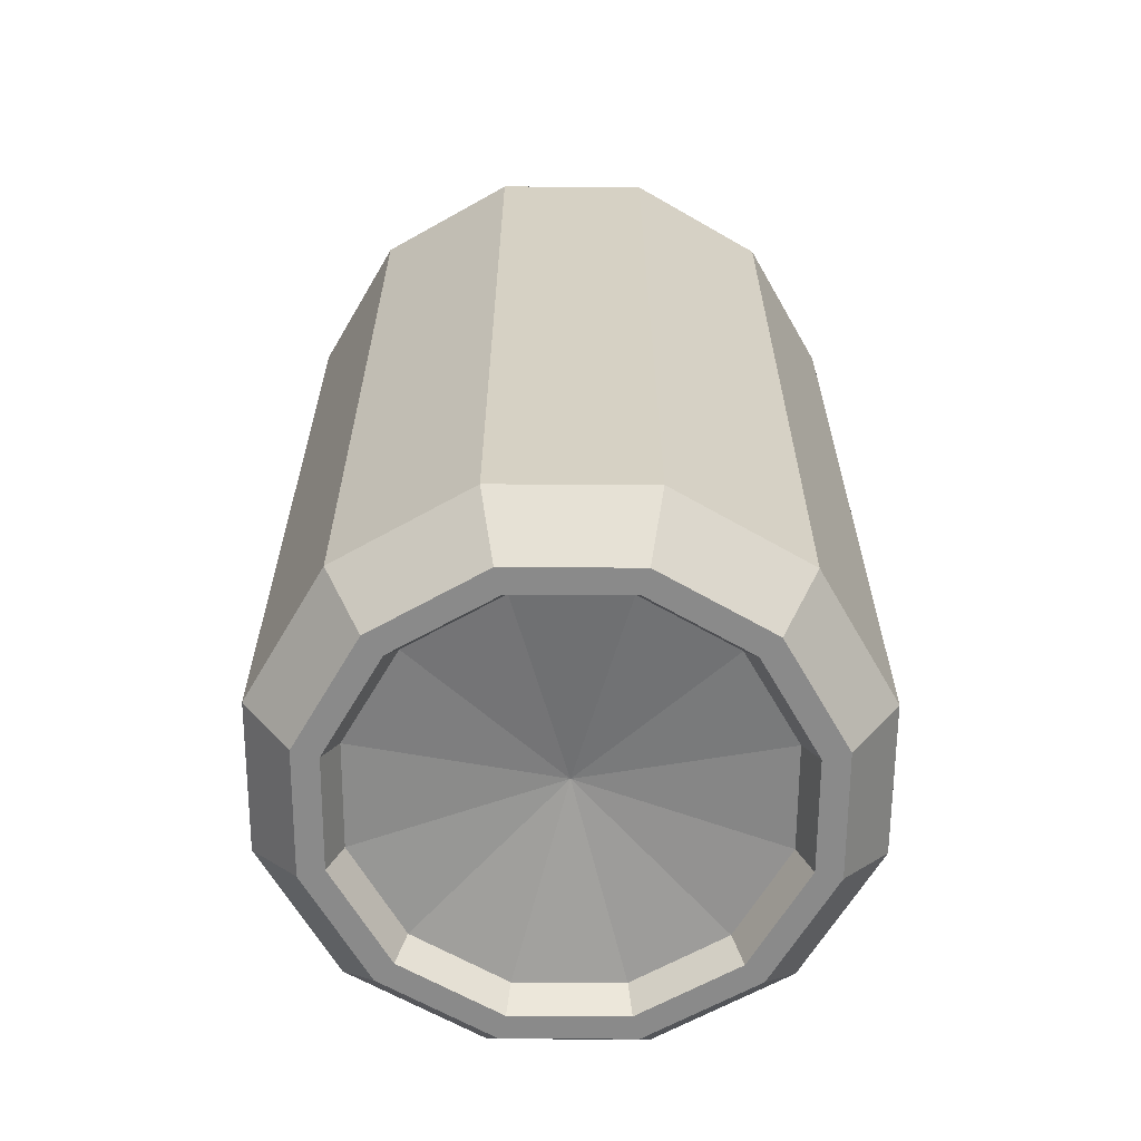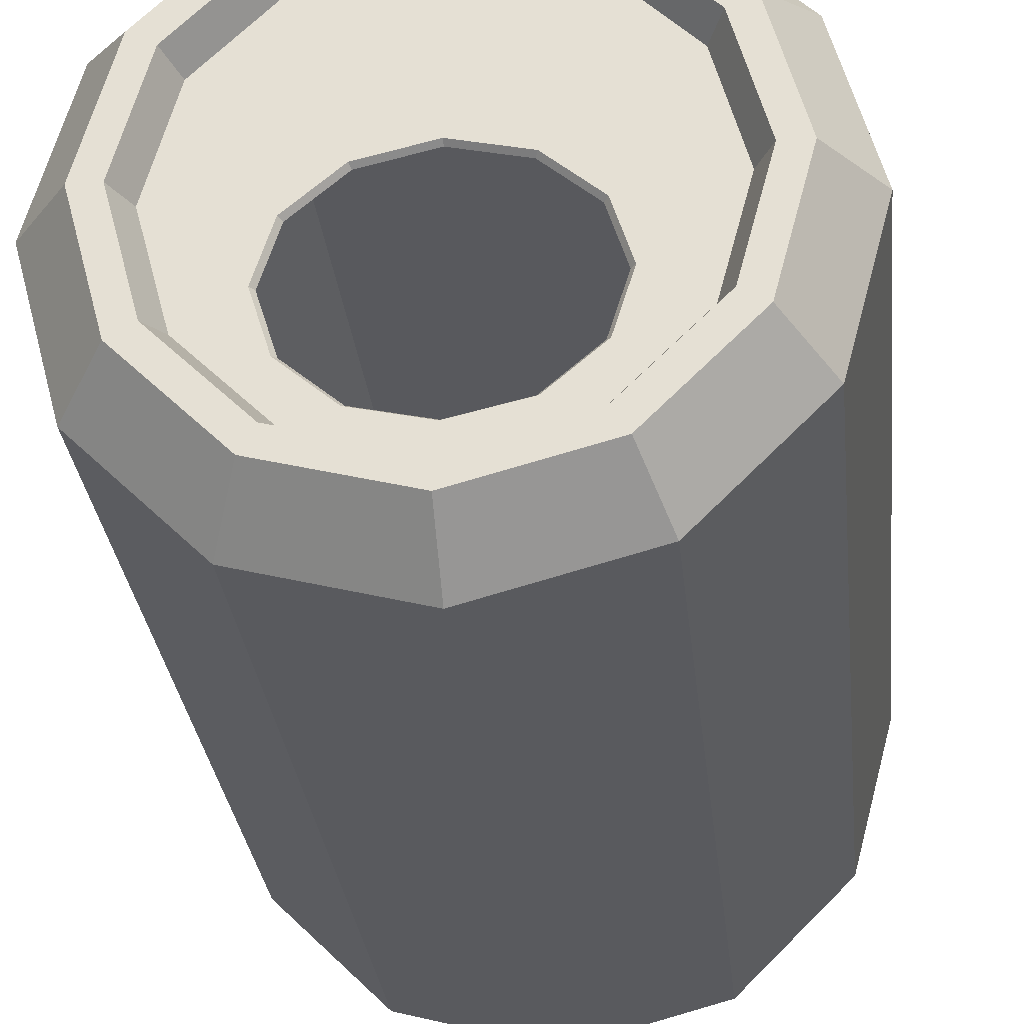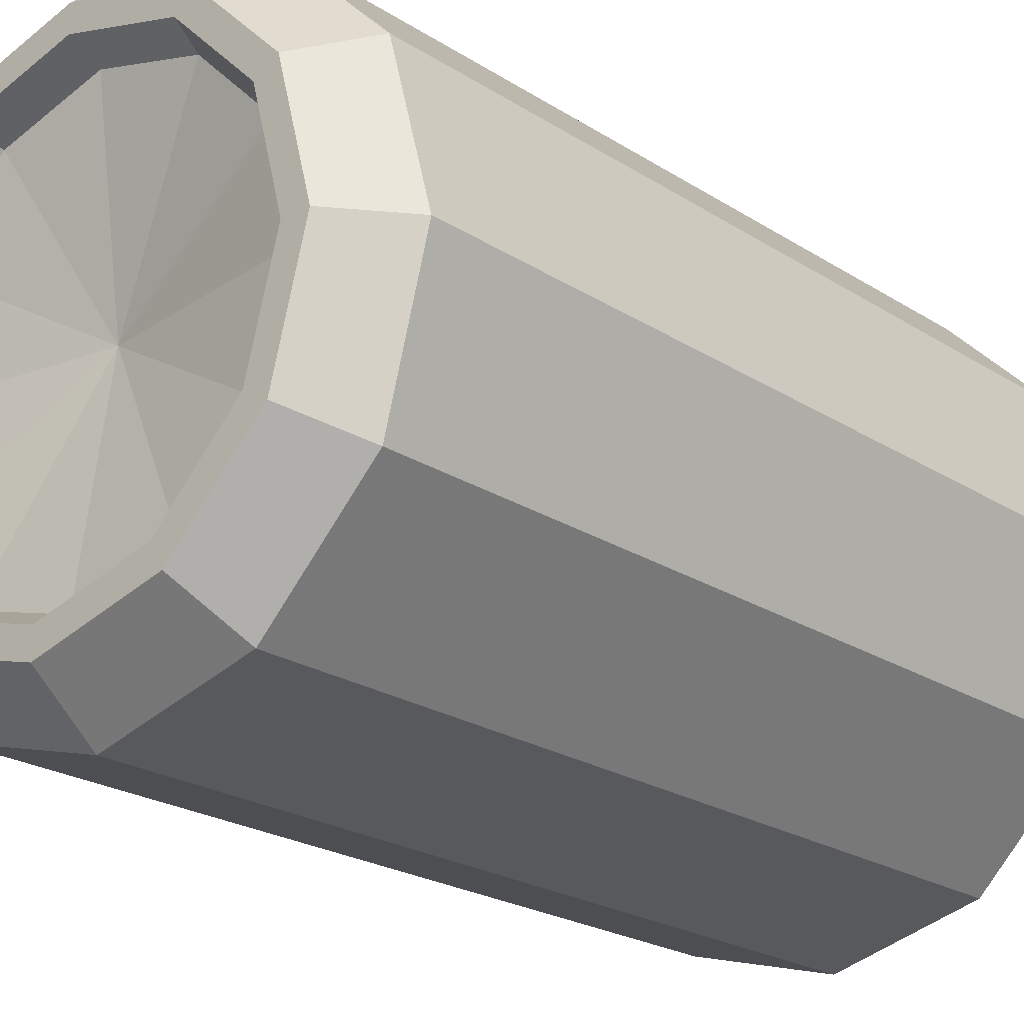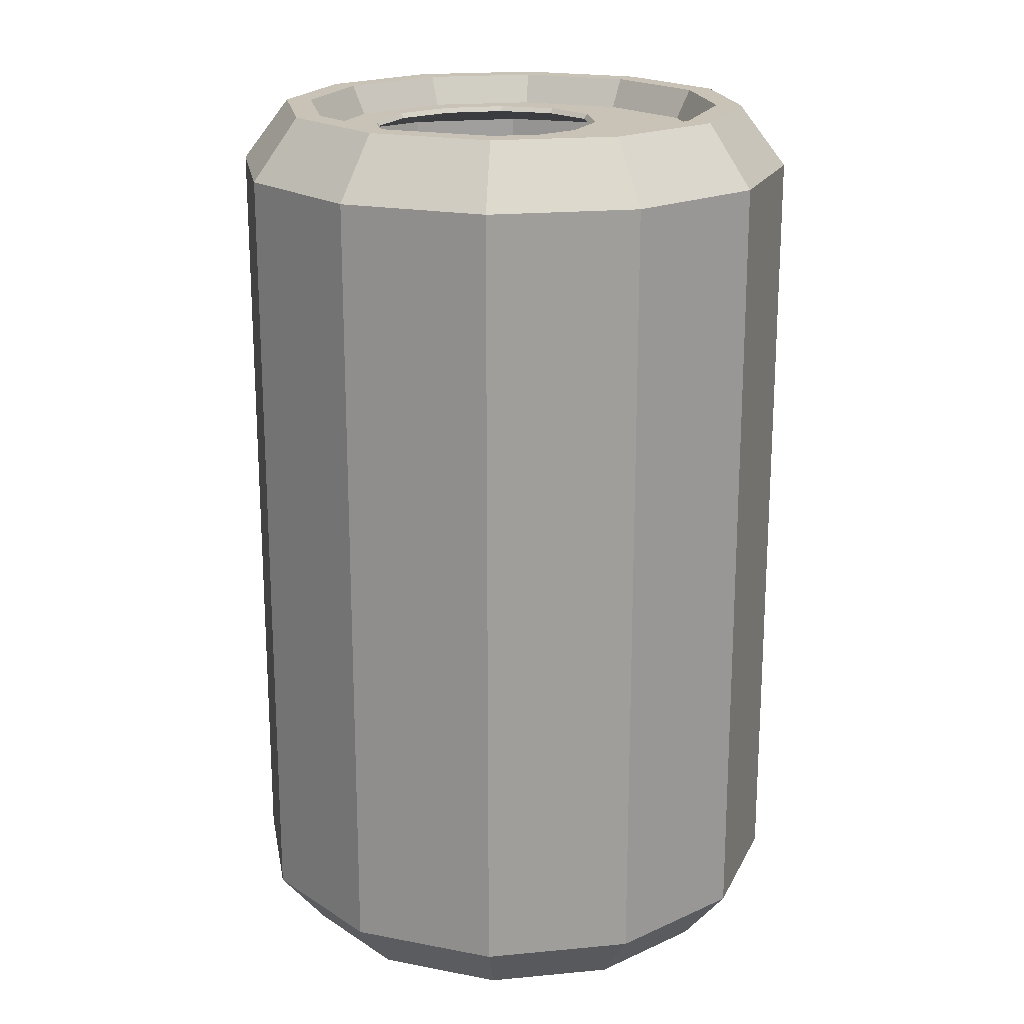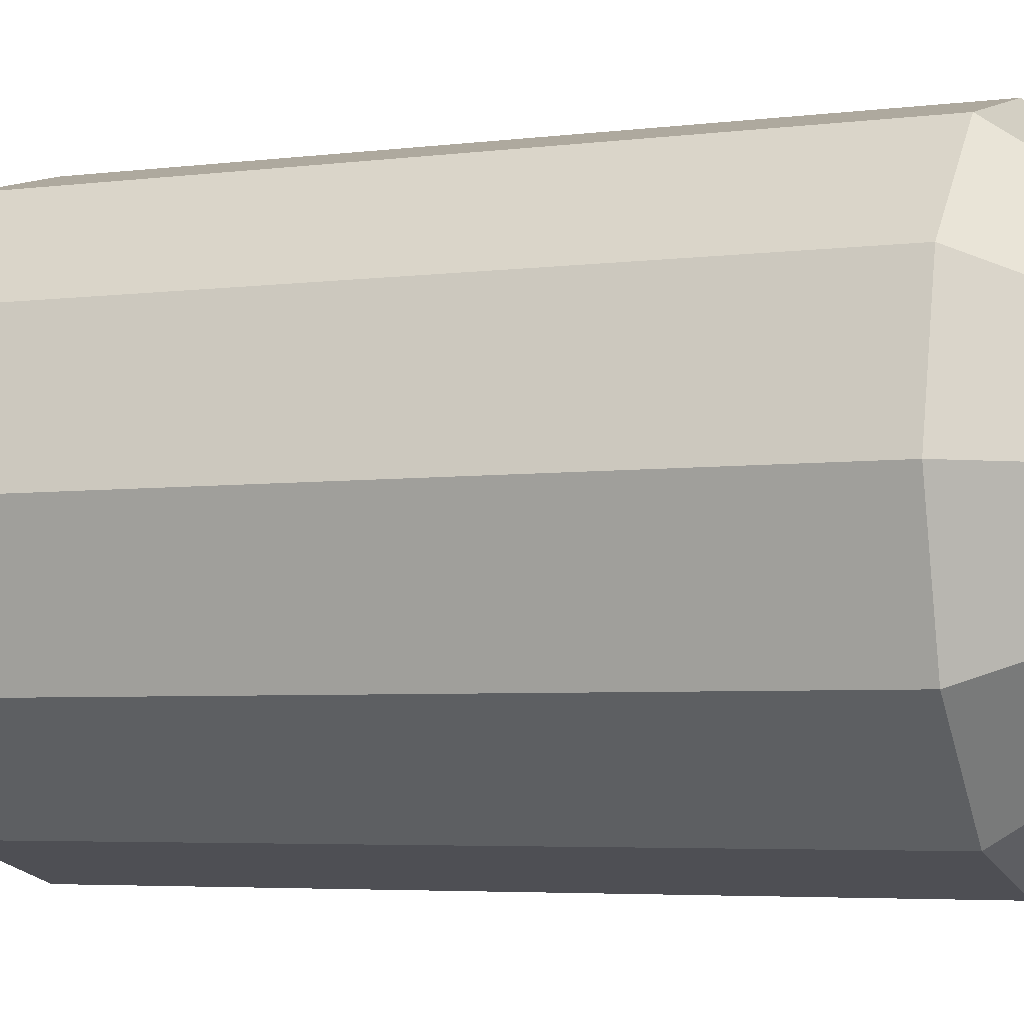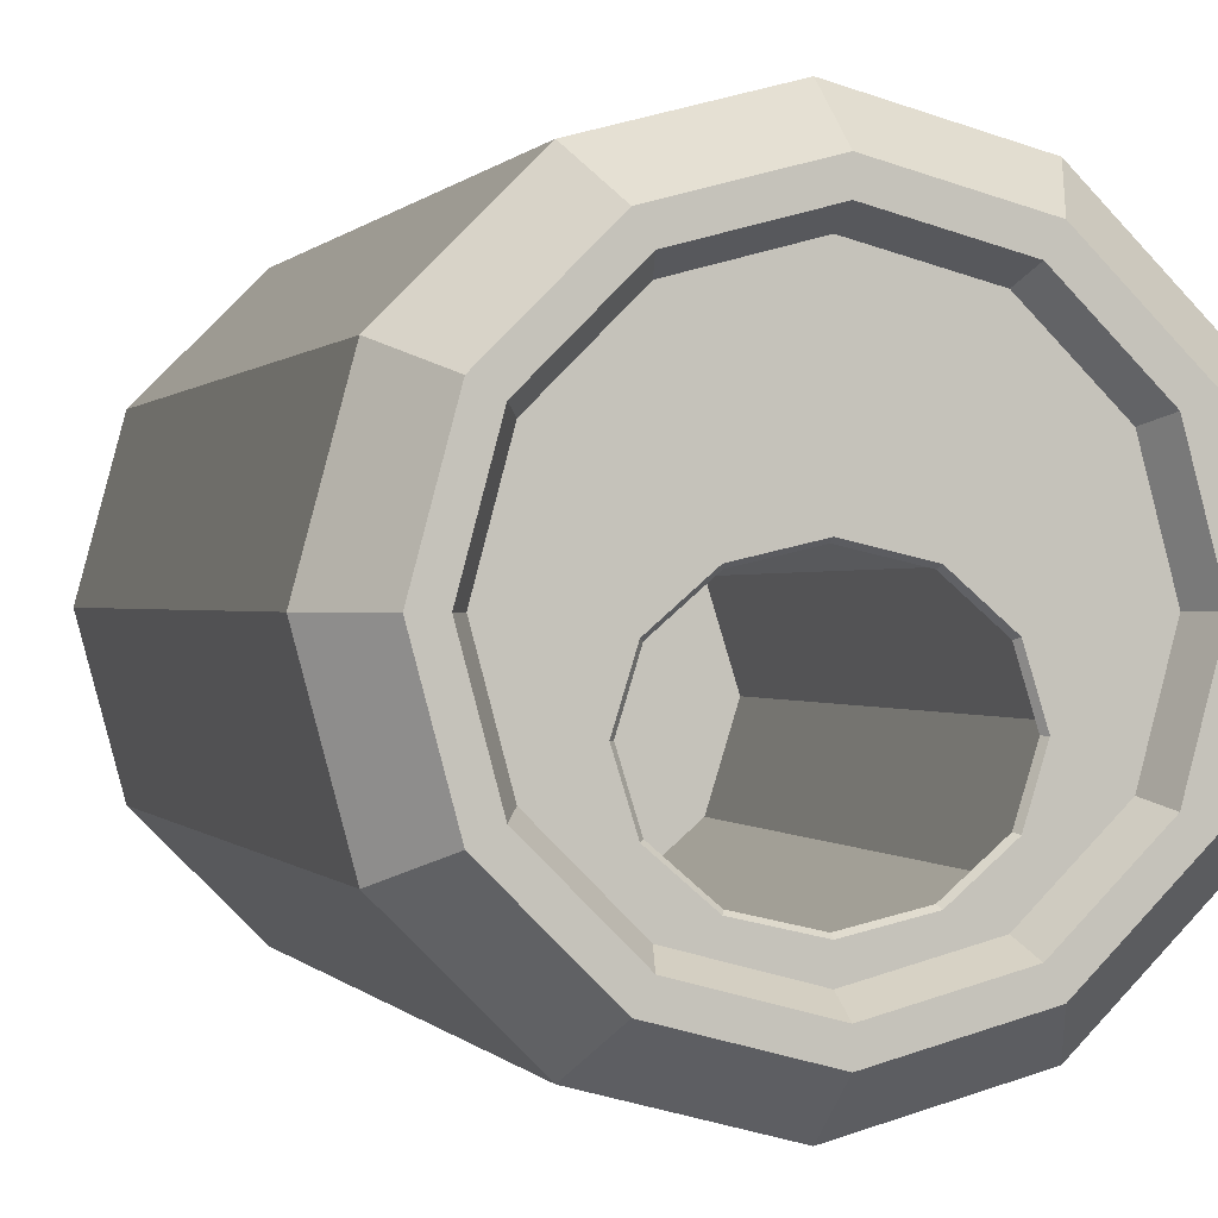
<metadata>
{"format":"obj","ext":"obj","renderer":"f3d","projection":"perspective","resolution":1024,"background":"white","views":[{"elev":-63.4,"azim":-45.3,"up":"+Y"},{"elev":-29.2,"azim":-174.0,"up":"+Z"},{"elev":-21.9,"azim":41.5,"up":"+Z"},{"elev":19.5,"azim":-25.1,"up":"+Y"},{"elev":-4.6,"azim":112.3,"up":"+Z"},{"elev":0.2,"azim":163.9,"up":"+Z"}]}
</metadata>
<code>
g default
v 0.7235 -0 -0.4177
v 0.4177 -0 -0.7235
v 0 -0 -0.8355
v -0.4177 -0 -0.7235
v -0.7235 -0 -0.4177
v -0.8355 -0 0
v -0.7235 -0 0.4177
v -0.4177 -0 0.7235
v 0 -0 0.8355
v 0.4177 -0 0.7235
v 0.7235 -0 0.4177
v 0.8355 -0 0
v 0.7235 3.186 -0.4177
v 0.4177 3.186 -0.7235
v 0 3.186 -0.8355
v -0.4177 3.186 -0.7235
v -0.7235 3.186 -0.4177
v -0.8355 3.186 0
v -0.7235 3.186 0.4177
v -0.4177 3.186 0.7235
v 0 3.186 0.8355
v 0.4177 3.186 0.7235
v 0.7235 3.186 0.4177
v 0.8355 3.186 0
v 0.866 2.972 -0.5
v 0.5 2.972 -0.866
v 0 2.972 -1
v -0.5 2.972 -0.866
v -0.866 2.972 -0.5
v -1 2.972 0
v -0.866 2.972 0.5
v -0.5 2.972 0.866
v 0 2.972 1
v 0.5 2.972 0.866
v 0.866 2.972 0.5
v 1 2.972 0
v 0.866 0.2027 -0.5
v 0.5 0.2027 -0.866
v 0 0.2027 -1
v -0.5 0.2027 -0.866
v -0.866 0.2027 -0.5
v -1 0.2027 0
v -0.866 0.2027 0.5
v -0.5 0.2027 0.866
v 0 0.2027 1
v 0.5 0.2027 0.866
v 0.866 0.2027 0.5
v 1 0.2027 0
v 0.6468 -0 -0.3734
v 0.3734 -0 -0.6468
v 0 -0 -0.7468
v -0.3734 -0 -0.6468
v -0.6468 -0 -0.3734
v -0.7468 -0 0
v -0.6468 -0 0.3734
v -0.3734 -0 0.6468
v 0 -0 0.7468
v 0.3734 -0 0.6468
v 0.6468 -0 0.3734
v 0.7468 -0 0
v 0.6468 3.186 -0.3734
v 0.3734 3.186 -0.6468
v 0 3.186 -0.7468
v -0.3734 3.186 -0.6468
v -0.6468 3.186 -0.3734
v -0.7468 3.186 0
v -0.6468 3.186 0.3734
v -0.3734 3.186 0.6468
v 0 3.186 0.7468
v 0.3734 3.186 0.6468
v 0.6468 3.186 0.3734
v 0.7468 3.186 0
v 0.6021 0.1026 -0.3476
v 0.3476 0.1026 -0.6021
v 0 0.2034 0
v 0 0.1026 -0.6952
v -0.3476 0.1026 -0.6021
v -0.6021 0.1026 -0.3476
v -0.6952 0.1026 0
v -0.6021 0.1026 0.3476
v -0.3476 0.1026 0.6021
v 0 0.1026 0.6952
v 0.3476 0.1026 0.6021
v 0.6021 0.1026 0.3476
v 0.6952 0.1026 0
v 0.6021 3.084 -0.3476
v 0.3476 3.084 -0.6021
v 0 3.084 -0.6952
v -0.3476 3.084 -0.6021
v -0.6021 3.084 -0.3476
v -0.6952 3.084 0
v -0.6021 3.084 0.3476
v -0.3476 3.084 0.6021
v 0 3.084 0.6952
v 0.3476 3.084 0.6021
v 0.6021 3.084 0.3476
v 0.6952 3.084 0
v 0.3718 3.084 -0.4184
v 0.2147 3.084 -0.5541
v 0 3.084 -0.6037
v -0.2147 3.084 -0.5541
v -0.3718 3.084 -0.4184
v -0.4294 3.084 -0.233
v -0.3718 3.084 -0.04757
v -0.2147 3.084 0.08815
v 0 3.084 0.1378
v 0.2147 3.084 0.08815
v 0.3718 3.084 -0.04757
v 0.4294 3.084 -0.233
v 0.3602 3.066 -0.4126
v 0.208 3.066 -0.544
v 0 3.066 -0.5922
v -0.208 3.066 -0.544
v -0.3602 3.066 -0.4126
v -0.4159 3.066 -0.233
v -0.3602 3.066 -0.05336
v -0.208 3.066 0.07811
v 0 3.066 0.1262
v 0.208 3.066 0.07811
v 0.3602 3.066 -0.05336
v 0.4159 3.066 -0.233
v 0.6294 0.3118 -0.5468
v 0.3634 0.3118 -0.7765
v 0 0.3118 -0.233
v 0 0.3118 -0.8606
v -0.3634 0.3118 -0.7765
v -0.6294 0.3118 -0.5468
v -0.7268 0.3118 -0.233
v -0.6294 0.3118 0.08087
v -0.3634 0.3118 0.3106
v 0 0.3118 0.3947
v 0.3634 0.3118 0.3106
v 0.6294 0.3118 0.08087
v 0.7268 0.3118 -0.233
v 0.6673 2.986 -0.5656
v 0.3852 2.986 -0.8092
v 0 2.986 -0.8983
v -0.3852 2.986 -0.8092
v -0.6673 2.986 -0.5656
v -0.7705 2.986 -0.233
v -0.6673 2.986 0.09972
v -0.3852 2.986 0.3433
v 0 2.986 0.4324
v 0.3852 2.986 0.3433
v 0.6673 2.986 0.09972
v 0.7705 2.986 -0.233
g pCylinder1
f 25 26 14 13
f 26 27 15 14
f 27 28 16 15
f 28 29 17 16
f 29 30 18 17
f 30 31 19 18
f 31 32 20 19
f 32 33 21 20
f 33 34 22 21
f 34 35 23 22
f 35 36 24 23
f 36 25 13 24
f 74 73 75
f 76 74 75
f 77 76 75
f 78 77 75
f 79 78 75
f 80 79 75
f 81 80 75
f 82 81 75
f 83 82 75
f 84 83 75
f 85 84 75
f 73 85 75
f 122 123 124
f 123 125 124
f 125 126 124
f 126 127 124
f 127 128 124
f 128 129 124
f 129 130 124
f 130 131 124
f 131 132 124
f 132 133 124
f 133 134 124
f 134 122 124
f 37 38 26 25
f 38 39 27 26
f 39 40 28 27
f 40 41 29 28
f 41 42 30 29
f 42 43 31 30
f 43 44 32 31
f 44 45 33 32
f 45 46 34 33
f 46 47 35 34
f 47 48 36 35
f 48 37 25 36
f 1 2 38 37
f 2 3 39 38
f 3 4 40 39
f 4 5 41 40
f 5 6 42 41
f 6 7 43 42
f 7 8 44 43
f 8 9 45 44
f 9 10 46 45
f 10 11 47 46
f 11 12 48 47
f 12 1 37 48
f 2 1 49 50
f 3 2 50 51
f 4 3 51 52
f 5 4 52 53
f 6 5 53 54
f 7 6 54 55
f 8 7 55 56
f 9 8 56 57
f 10 9 57 58
f 11 10 58 59
f 12 11 59 60
f 1 12 60 49
f 13 14 62 61
f 14 15 63 62
f 15 16 64 63
f 16 17 65 64
f 17 18 66 65
f 18 19 67 66
f 19 20 68 67
f 20 21 69 68
f 21 22 70 69
f 22 23 71 70
f 23 24 72 71
f 24 13 61 72
f 50 49 73 74
f 51 50 74 76
f 52 51 76 77
f 53 52 77 78
f 54 53 78 79
f 55 54 79 80
f 56 55 80 81
f 57 56 81 82
f 58 57 82 83
f 59 58 83 84
f 60 59 84 85
f 49 60 85 73
f 61 62 87 86
f 62 63 88 87
f 63 64 89 88
f 64 65 90 89
f 65 66 91 90
f 66 67 92 91
f 67 68 93 92
f 68 69 94 93
f 69 70 95 94
f 70 71 96 95
f 71 72 97 96
f 72 61 86 97
f 86 87 99 98
f 87 88 100 99
f 88 89 101 100
f 89 90 102 101
f 90 91 103 102
f 91 92 104 103
f 92 93 105 104
f 93 94 106 105
f 94 95 107 106
f 95 96 108 107
f 96 97 109 108
f 97 86 98 109
f 98 99 111 110
f 99 100 112 111
f 100 101 113 112
f 101 102 114 113
f 102 103 115 114
f 103 104 116 115
f 104 105 117 116
f 105 106 118 117
f 106 107 119 118
f 107 108 120 119
f 108 109 121 120
f 109 98 110 121
f 135 136 123 122
f 136 137 125 123
f 137 138 126 125
f 138 139 127 126
f 139 140 128 127
f 140 141 129 128
f 141 142 130 129
f 142 143 131 130
f 143 144 132 131
f 144 145 133 132
f 145 146 134 133
f 146 135 122 134
f 110 111 136 135
f 111 112 137 136
f 112 113 138 137
f 113 114 139 138
f 114 115 140 139
f 115 116 141 140
f 116 117 142 141
f 117 118 143 142
f 118 119 144 143
f 119 120 145 144
f 120 121 146 145
f 121 110 135 146

</code>
